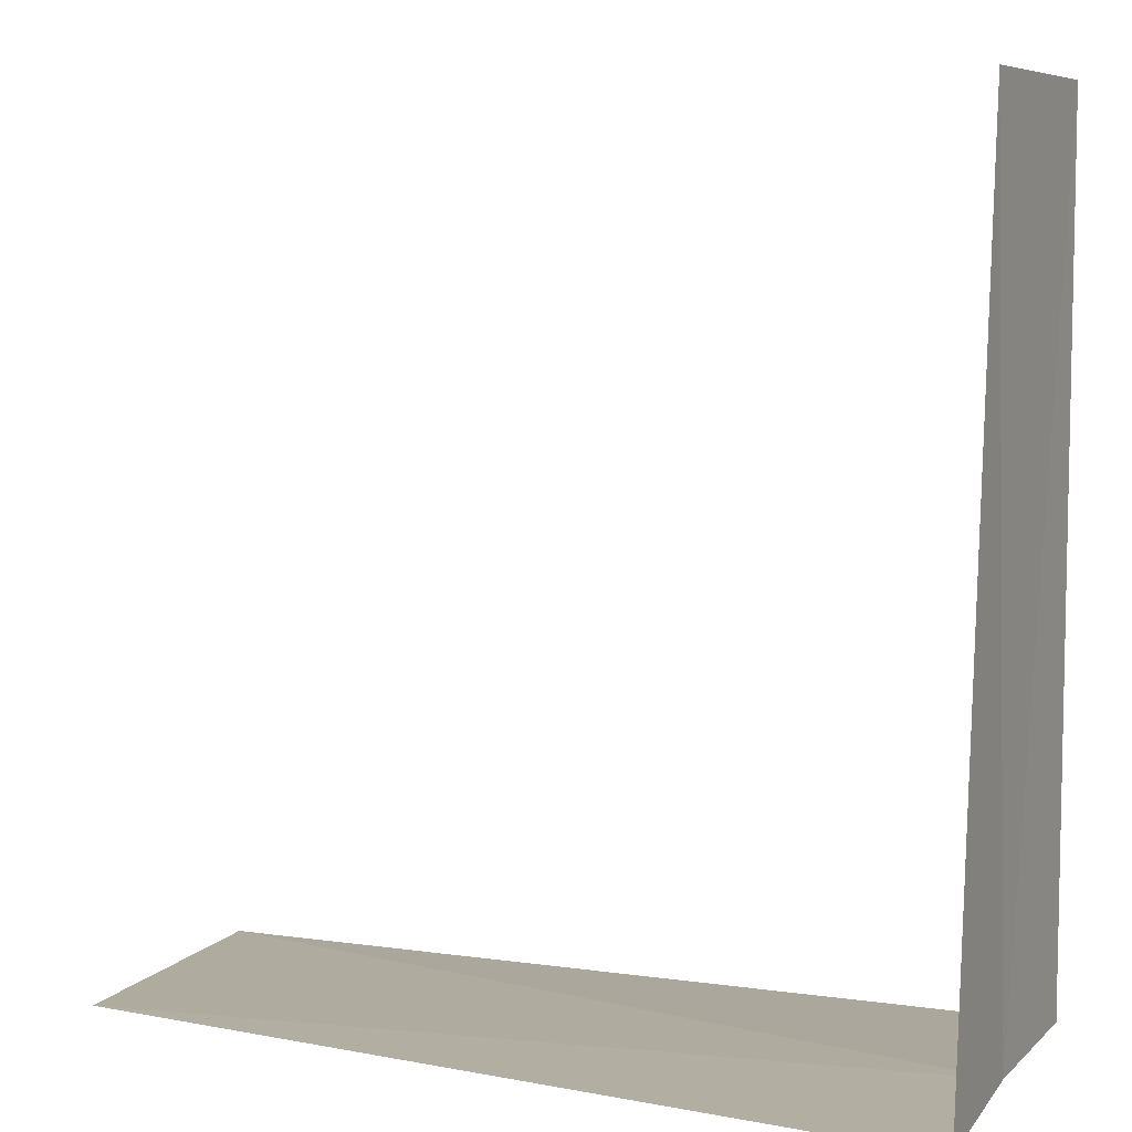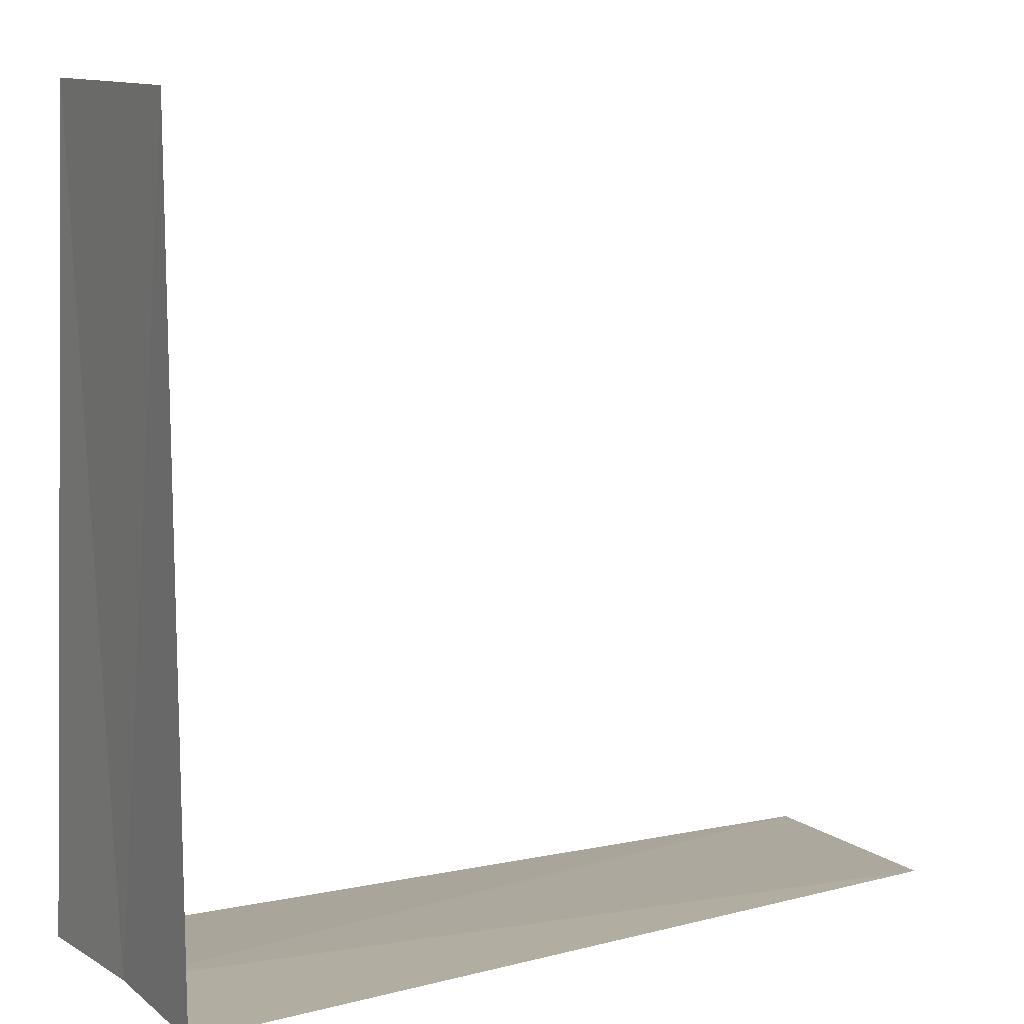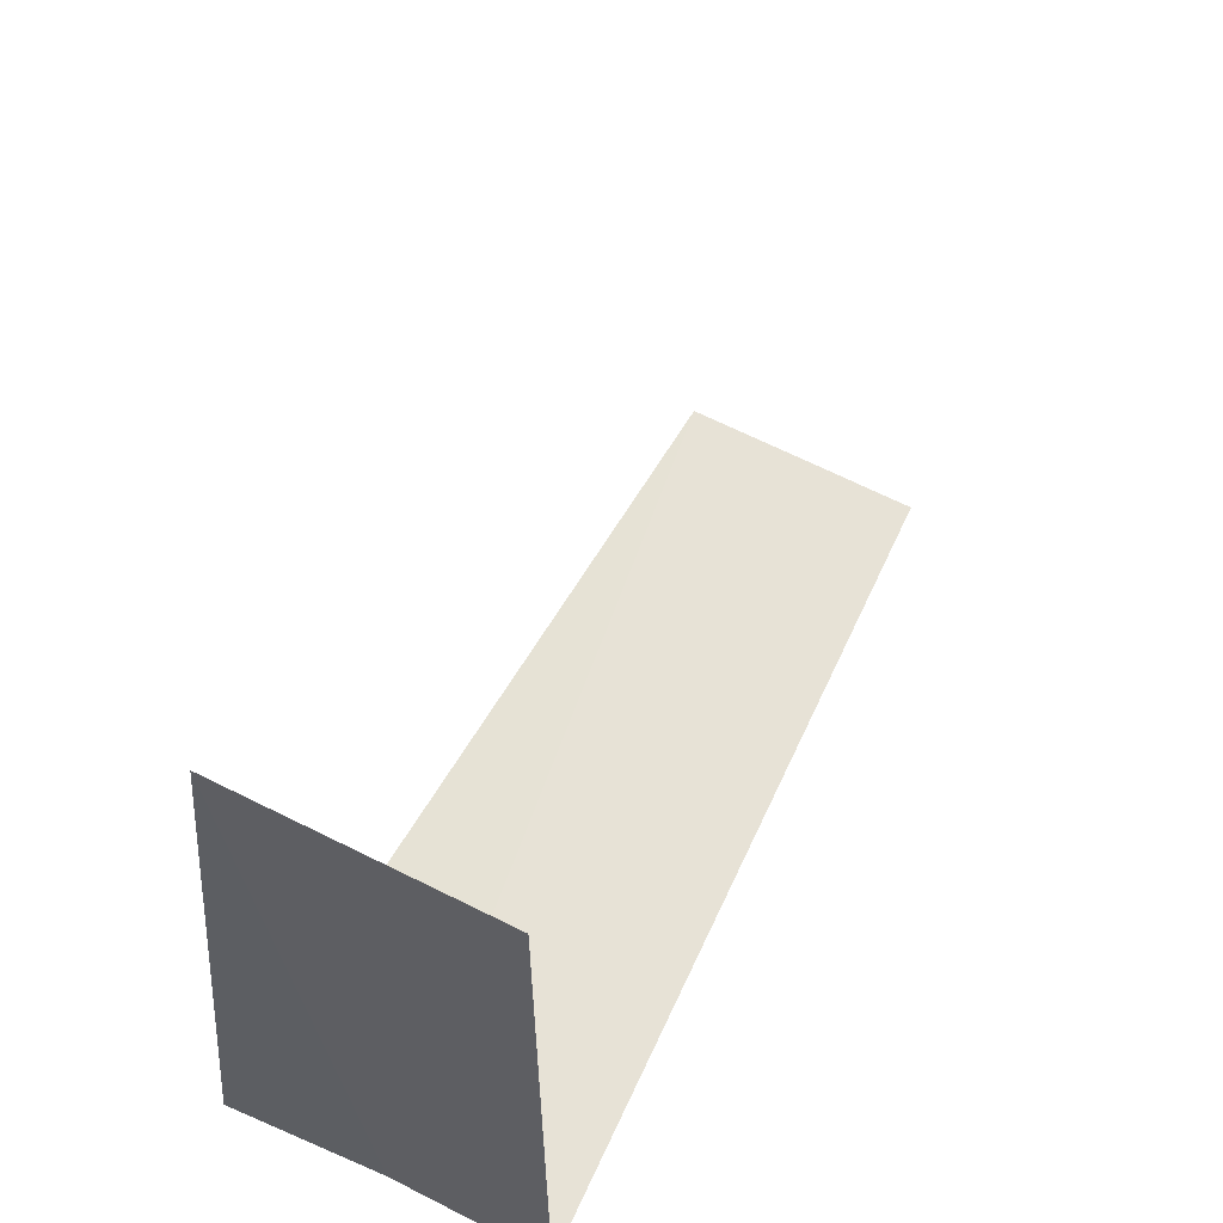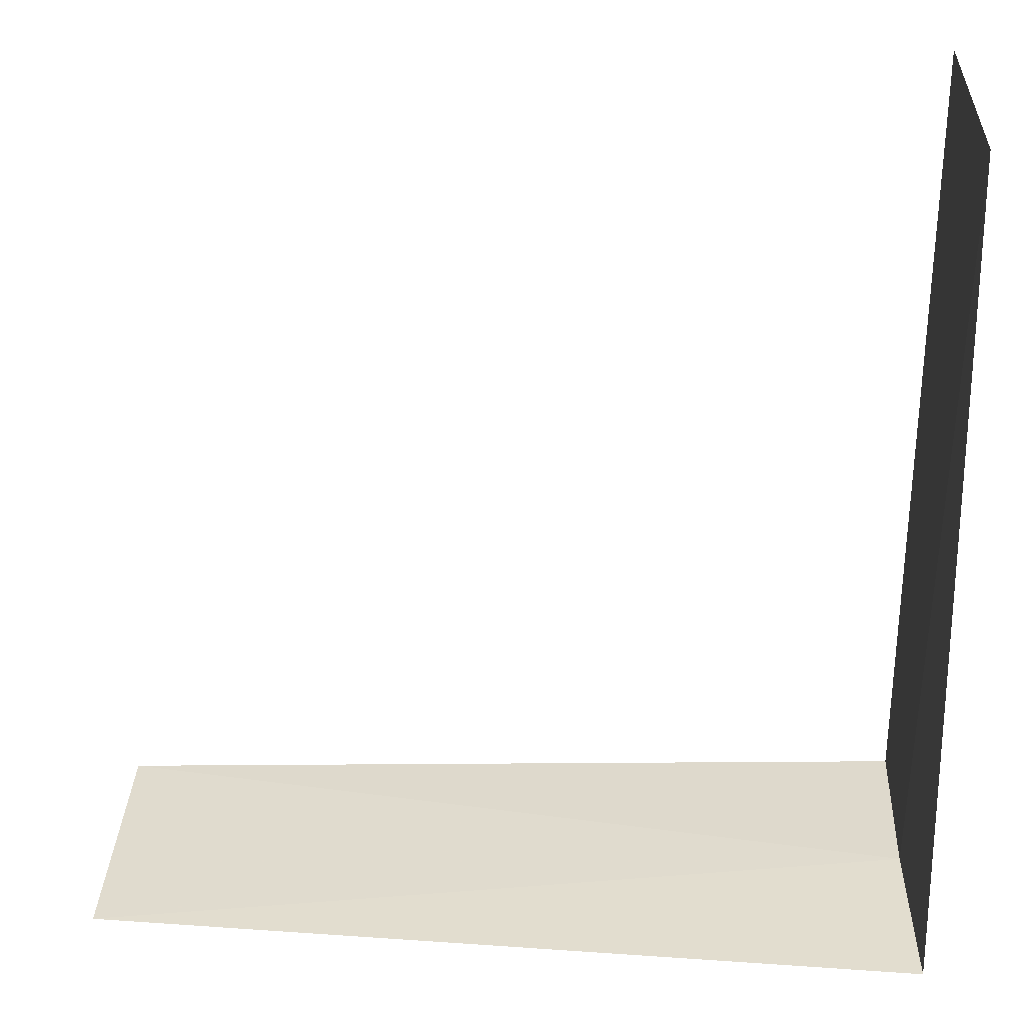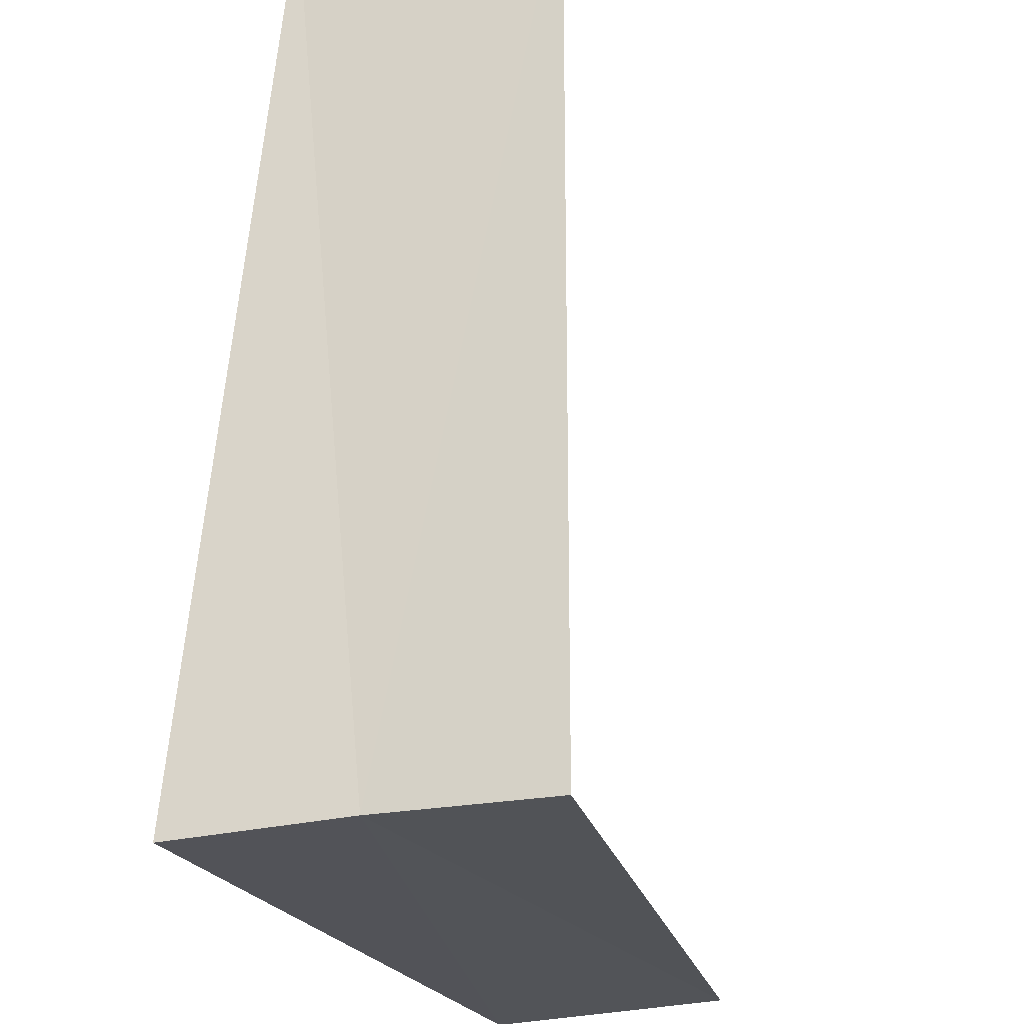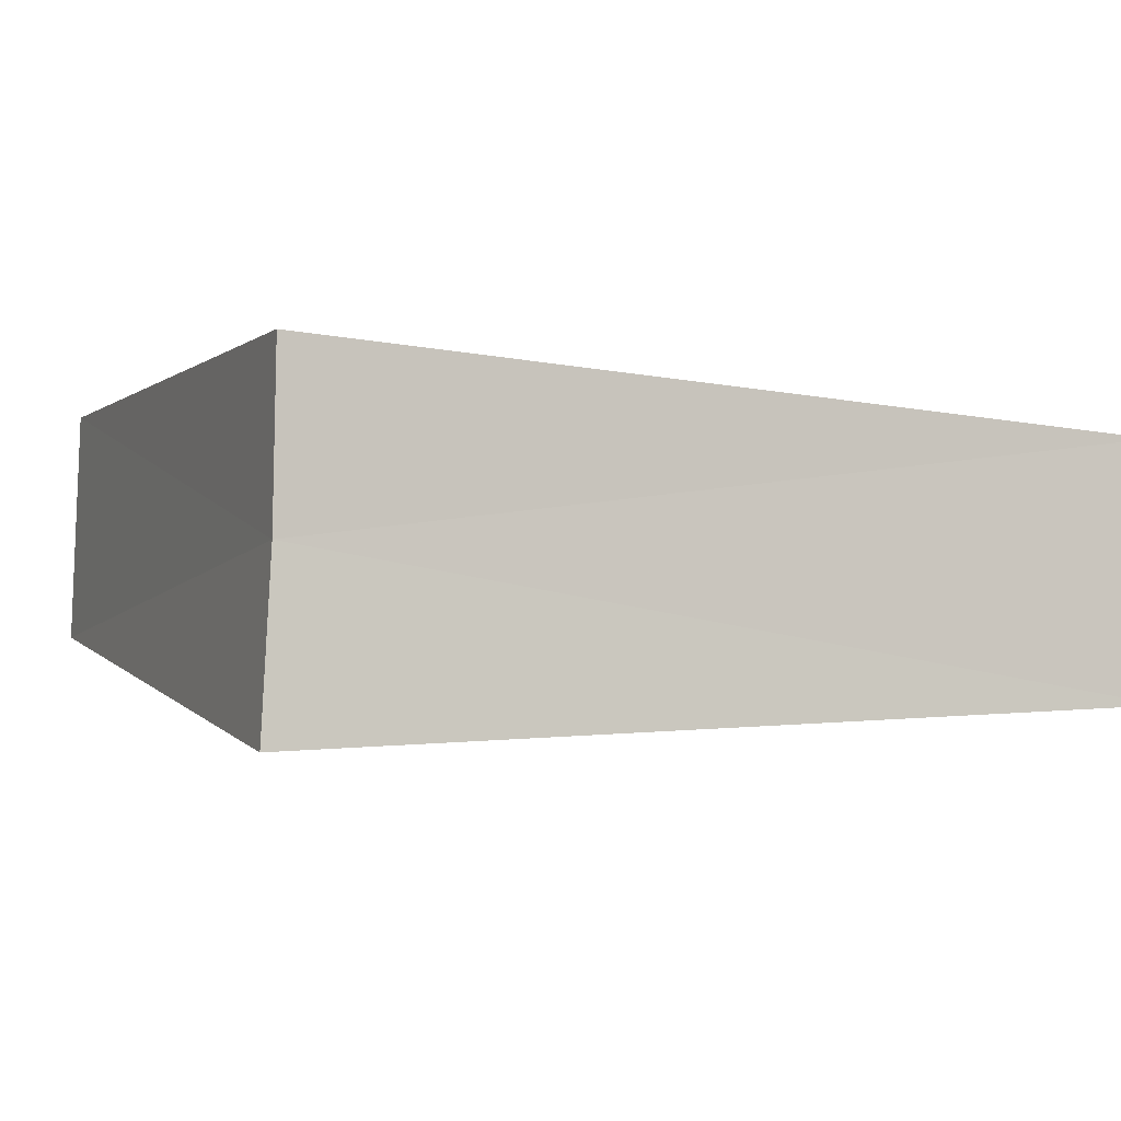
<metadata>
{"format":"obj","ext":"obj","renderer":"f3d","projection":"perspective","resolution":1024,"background":"white","views":[{"elev":7.1,"azim":26.8,"up":"+Z"},{"elev":11.7,"azim":152.8,"up":"+Z"},{"elev":63.5,"azim":119.1,"up":"+Z"},{"elev":30.7,"azim":3.7,"up":"+Z"},{"elev":-22.0,"azim":106.5,"up":"+Z"},{"elev":-1.8,"azim":158.0,"up":"+Y"}]}
</metadata>
<code>
v -14.98 -0.7548 33.73
v -18.75 -1.384 33.69
v -14.92 -1.508 33.67
v -18.75 -0.2772 33.75
v -15 4.176e-15 33.75
v -14.96 -1.108 37.5
v -15 6.661e-15 37.5
f 1 3 2
f 1 2 4
f 1 4 5
f 1 6 3
f 1 7 6
f 1 5 7

</code>
